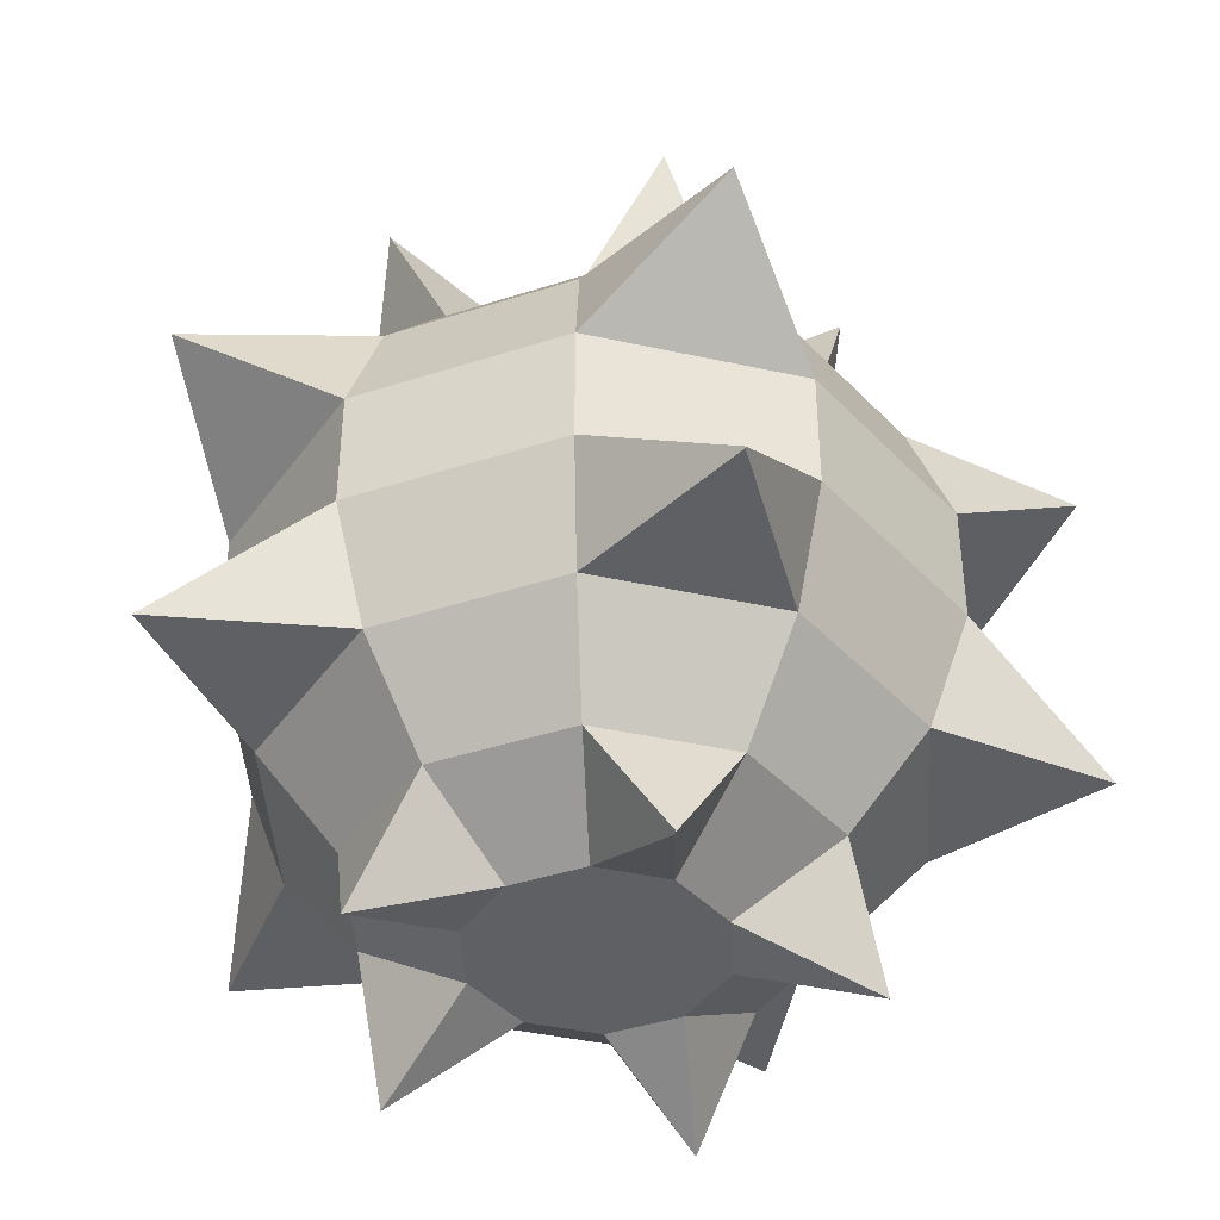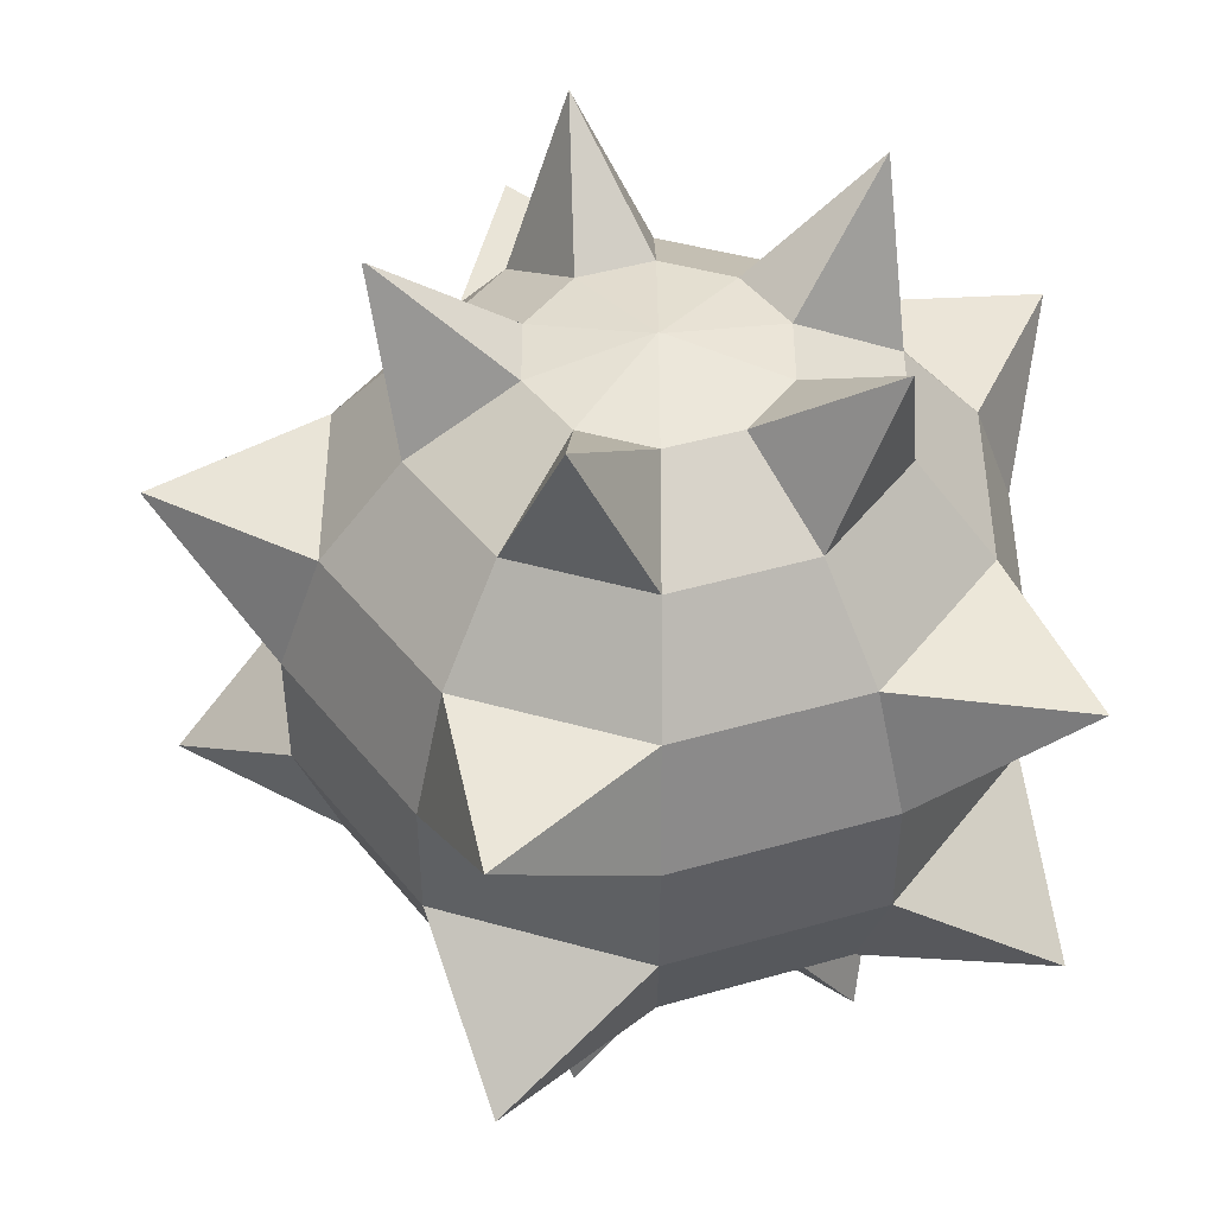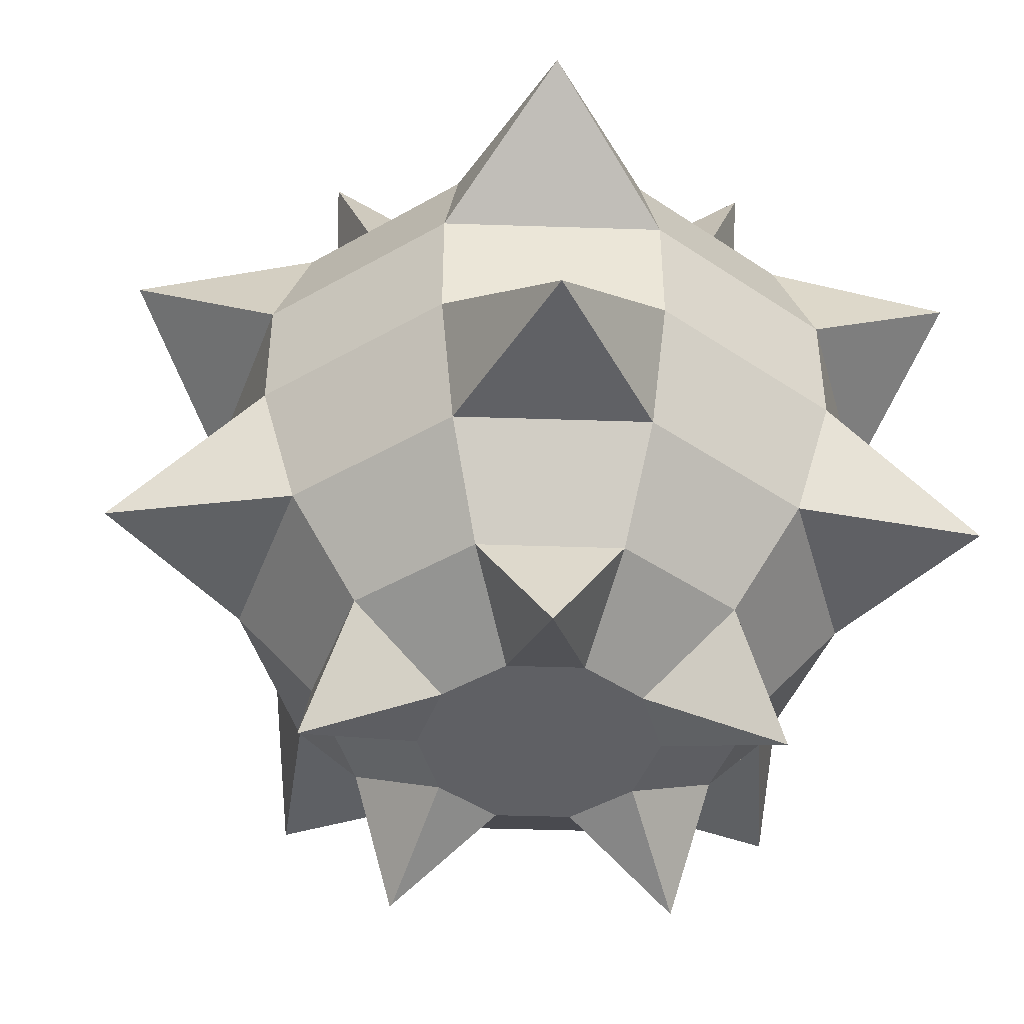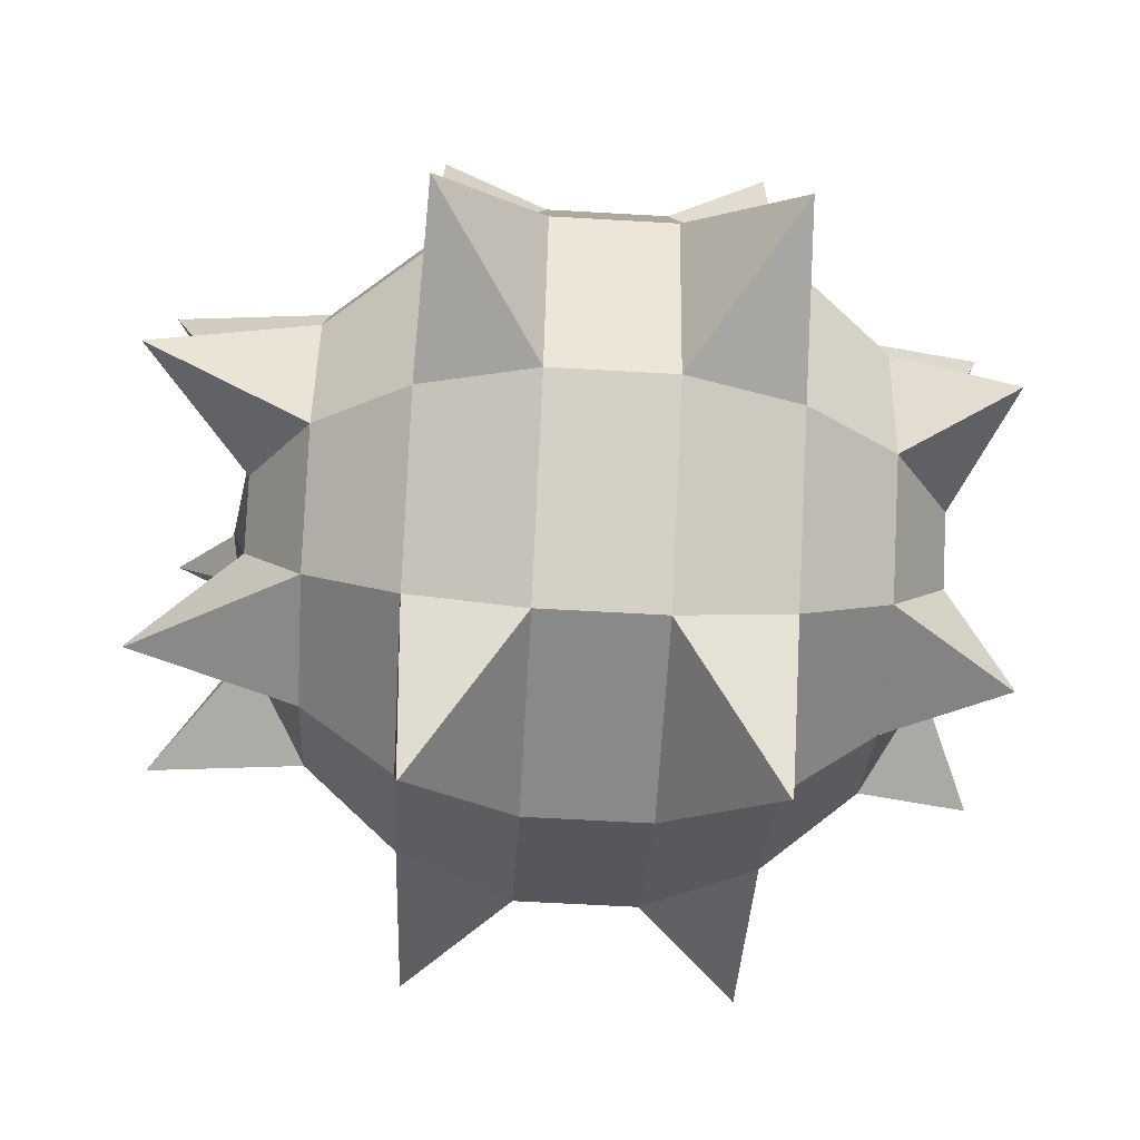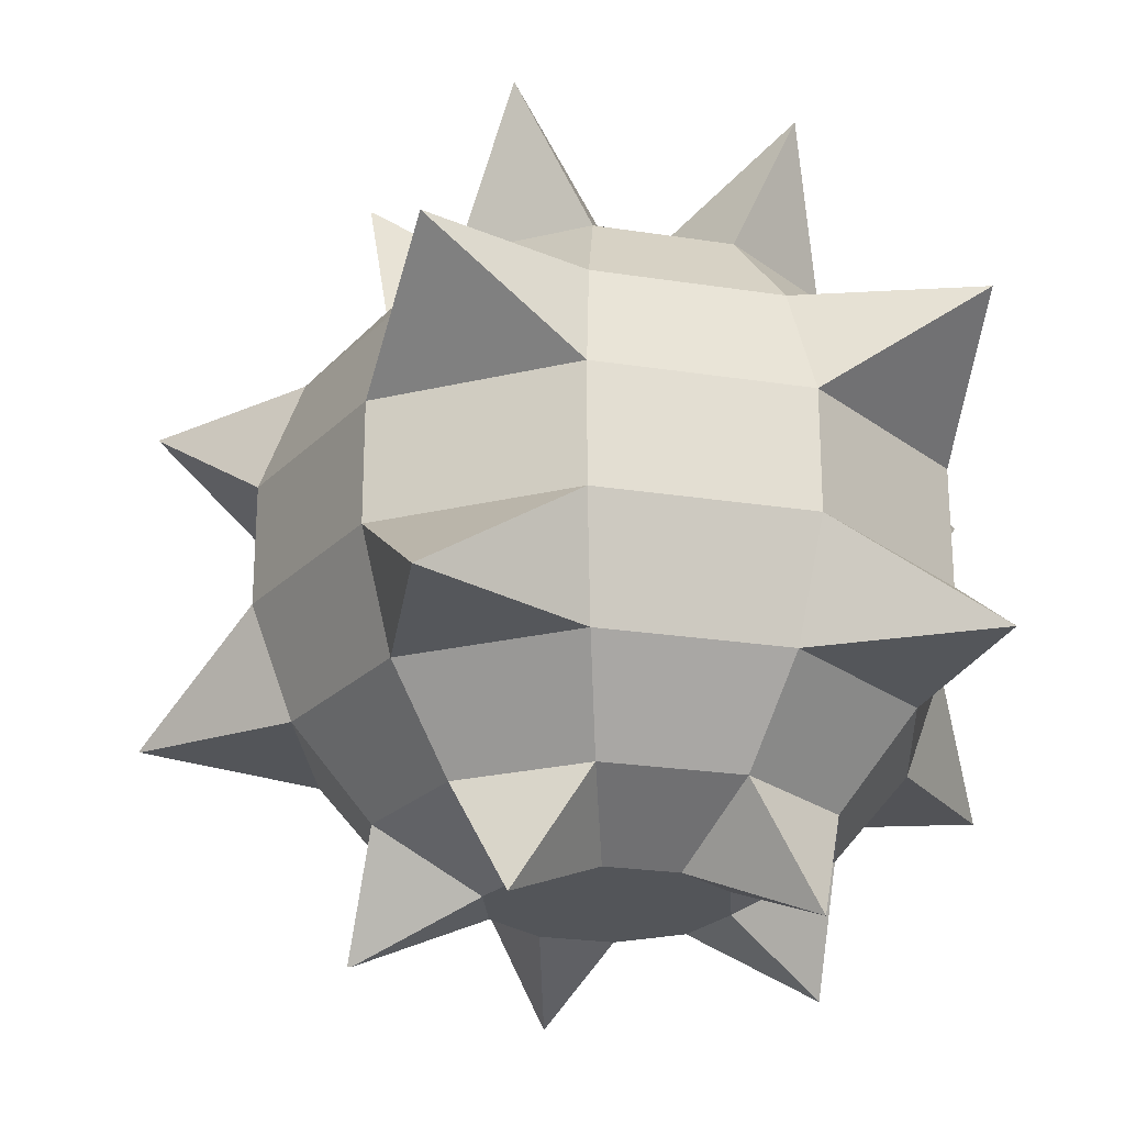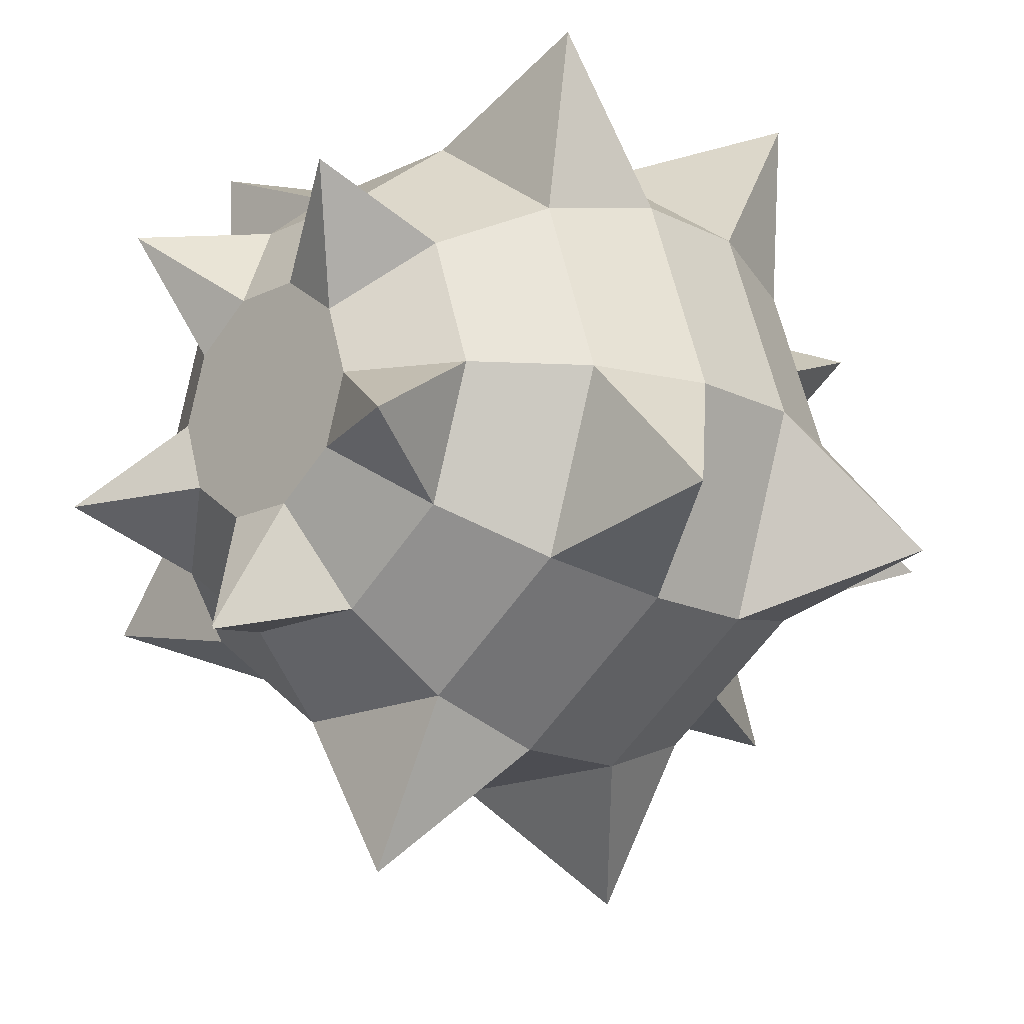
<metadata>
{"format":"obj","ext":"obj","renderer":"f3d","projection":"perspective","resolution":1024,"background":"white","views":[{"elev":-42.2,"azim":165.2,"up":"+Y"},{"elev":46.1,"azim":-90.2,"up":"+Y"},{"elev":-44.8,"azim":-38.2,"up":"+Y"},{"elev":-63.2,"azim":-93.3,"up":"+Z"},{"elev":-24.1,"azim":-86.5,"up":"+Y"},{"elev":-16.3,"azim":44.5,"up":"+Z"}]}
</metadata>
<code>
v 0.6393 0.7599 0.005123
v 0.8625 0.4938 0.005123
v -0.6393 0.7599 0.005123
v -0.8625 0.4938 0.005123
v 0.8625 -0.5062 0.005123
v 0.6393 -0.7722 0.005123
v -0.8625 -0.5062 0.005123
v -0.6393 -0.7722 0.005123
v 0.2732 0.9335 -0.1959
v 0.5165 0.7599 -0.3727
v -0.2732 0.9335 -0.1959
v -0.5165 0.7599 -0.3727
v -0.6972 0.4938 -0.5039
v -0.7932 0.1675 -0.5737
v -0.7932 -0.1798 -0.5737
v -0.6972 -0.5062 -0.5039
v -0.5165 -0.7722 -0.3727
v -0.2732 -0.9459 -0.1959
v 0.6972 0.4938 -0.5039
v 0.7932 0.1675 -0.5737
v -0.1022 0.9335 -0.3202
v -0.1952 0.7599 -0.6062
v -0.2641 0.4938 -0.8185
v -0.3008 0.1675 -0.9315
v -0.3008 -0.1798 -0.9315
v -0.2641 -0.5062 -0.8185
v -0.1952 -0.7722 -0.6062
v 0.7932 -0.1798 -0.5737
v 0.6972 -0.5062 -0.5039
v 0.5165 -0.7722 -0.3727
v 0.2732 -0.9459 -0.1959
v 0.1022 0.9335 -0.3202
v 0.1952 0.7599 -0.6062
v 0.2641 0.4938 -0.8185
v 0.3008 0.1675 -0.9315
v 0.3008 -0.1798 -0.9315
v 0.2641 -0.5062 -0.8185
v 0.1952 -0.7722 -0.6062
v 0.1022 0.9335 0.3304
v 0.1952 0.7599 0.6165
v 0.2641 0.4938 0.8288
v 0.3008 0.1675 0.9417
v 0.3008 -0.1798 0.9417
v 0.2641 -0.5062 0.8288
v 0.1952 -0.7722 0.6165
v 0.1022 -0.9459 0.3304
v 0.2732 0.9335 0.2062
v 0.5165 0.7599 0.3829
v 0.6972 0.4938 0.5142
v 0.7932 0.1675 0.584
v 0.7932 -0.1798 0.584
v 0.6972 -0.5062 0.5142
v 0.5165 -0.7722 0.3829
v 0.2732 -0.9459 0.2062
v 0.3385 0.9335 0.005123
v 0.9813 0.1675 0.005123
v 0.9813 -0.1798 0.005123
v 0.3385 -0.9459 0.005123
v 0.1022 -0.9459 -0.3202
v -0.1022 0.9335 0.3304
v -0.1952 0.7599 0.6165
v -0.2641 0.4938 0.8288
v -0.3008 0.1675 0.9417
v -0.3008 -0.1798 0.9417
v -0.2641 -0.5062 0.8288
v -0.1952 -0.7722 0.6165
v -0.1022 -0.9459 0.3304
v -0.2732 0.9335 0.2062
v -0.5165 0.7599 0.3829
v -0.6972 0.4938 0.5142
v -0.7932 0.1675 0.584
v -0.7932 -0.1798 0.584
v -0.6972 -0.5062 0.5142
v -0.5165 -0.7722 0.3829
v -0.2732 -0.9459 0.2062
v -0.3385 0.9335 0.005123
v -0.9813 0.1675 0.005123
v -0.9813 -0.1798 0.005123
v -0.3385 -0.9459 0.005123
v -0.1022 -0.9459 -0.3202
v 1.222 0.472 -0.3931
v 1.222 -0.4844 -0.3931
v 0.4036 1.216 0.5654
v 0.7539 -0.4844 1.048
v 0.7539 0.472 1.048
v 0.4036 -1.107 0.5654
v 0.6552 -1.107 -0.2089
v 0.6552 1.216 -0.2089
v 0 1.207 -0.6754
v 0 -1.101 -0.6861
v 0 0.4686 -1.279
v 0 1.208 -0.6861
v 0 -0.4847 -1.277
v 0 0.4723 -1.277
v 0 -0.4809 -1.279
v 0 0.9931 0.00765
v 0 0.9918 0.01583
v 0 0.9918 -0.005582
v 0 0.9931 0.002596
v 0 0.9932 0.005123
v 0 -1.101 -0.6754
v -0.6552 1.216 -0.2089
v -0.6552 -1.107 -0.2089
v -0.4036 -1.107 0.5654
v -0.7539 0.472 1.048
v -0.7539 -0.4844 1.048
v -0.4036 1.216 0.5654
v -1.222 -0.4844 -0.3931
v -1.222 0.472 -0.3931
f 3 12 13
f 8 7 16
f 16 15 25
f 14 13 23
f 11 21 22
f 39 40 83
f 44 43 64
f 42 41 62
f 35 24 91
f 23 22 33
f 62 61 69
f 65 73 74
f 63 71 72
f 77 14 15
f 70 4 77
f 74 8 79
f 68 76 3
f 73 72 78
f 96 47 55
f 55 9 99
f 98 99 9
f 47 96 97
f 35 91 94
f 48 47 83
f 47 39 83
f 27 90 101
f 23 34 94
f 31 59 38
f 46 45 66
f 43 42 63
f 27 26 37
f 50 51 57
f 41 40 61
f 55 1 88
f 59 80 101
f 18 17 27
f 6 58 87
f 25 36 95
f 76 100 99
f 33 32 9
f 97 96 68
f 25 95 93
f 94 91 24
f 89 92 22
f 27 38 90
f 45 44 65
f 60 107 61
f 68 107 60
f 69 107 68
f 61 107 69
f 66 104 67
f 74 104 66
f 75 104 74
f 67 104 75
f 6 30 29
f 29 37 36
f 19 10 1
f 41 49 48
f 56 2 49
f 51 50 42
f 48 1 55
f 98 21 11
f 5 29 82
f 29 28 82
f 46 54 86
f 52 5 57
f 20 35 34
f 7 108 16
f 16 108 15
f 15 108 78
f 78 108 7
f 29 30 38
f 43 44 84
f 51 43 84
f 42 50 85
f 50 49 85
f 19 2 81
f 56 20 81
f 20 19 81
f 2 56 81
f 62 105 63
f 70 105 62
f 71 105 70
f 63 105 71
f 64 106 65
f 72 106 64
f 73 106 72
f 65 106 73
f 53 52 44
f 37 26 93
f 69 3 4
f 10 19 34
f 41 42 85
f 57 5 82
f 28 57 82
f 49 41 85
f 53 45 86
f 40 39 60
f 18 59 31
f 22 23 13
f 44 52 84
f 52 51 84
f 49 2 1
f 21 32 89
f 1 10 88
f 28 20 56
f 24 25 15
f 26 27 17
f 73 7 8
f 77 109 14
f 14 109 13
f 13 109 4
f 4 109 77
f 9 55 88
f 10 9 88
f 33 22 92
f 58 31 87
f 71 77 78
f 58 6 53
f 30 6 87
f 28 36 35
f 52 53 6
f 31 30 87
f 32 21 98
f 45 46 86
f 40 48 83
f 54 53 86
f 76 68 96
f 8 103 79
f 17 103 8
f 18 103 17
f 79 103 18
f 76 102 3
f 11 102 76
f 12 102 11
f 3 102 12
f 33 92 89
f 60 39 97
f 36 37 93
f 25 24 35
f 38 59 101
f 4 3 13
f 17 8 16
f 26 16 25
f 24 14 23
f 12 11 22
f 65 44 64
f 63 42 62
f 34 23 33
f 70 62 69
f 66 65 74
f 64 63 72
f 78 77 15
f 71 70 77
f 75 74 79
f 69 68 3
f 7 73 78
f 100 96 55
f 100 55 99
f 32 98 9
f 39 47 97
f 34 35 94
f 80 27 101
f 30 31 38
f 67 46 66
f 64 43 63
f 38 27 37
f 56 50 57
f 62 41 61
f 80 18 27
f 11 76 99
f 10 33 9
f 60 97 68
f 26 25 93
f 23 94 24
f 21 89 22
f 66 45 65
f 5 6 29
f 28 29 36
f 2 19 1
f 40 41 48
f 50 56 49
f 43 51 42
f 47 48 55
f 99 98 11
f 51 52 57
f 19 20 34
f 37 29 38
f 45 53 44
f 70 69 4
f 33 10 34
f 61 40 60
f 58 79 18
f 46 67 75
f 75 54 46
f 18 31 58
f 18 80 59
f 58 75 79
f 75 58 54
f 12 22 13
f 48 49 1
f 57 28 56
f 14 24 15
f 16 26 17
f 74 73 8
f 72 71 78
f 54 58 53
f 20 28 35
f 5 52 6
f 100 76 96
f 32 33 89
f 95 36 93
f 36 25 35
f 90 38 101

</code>
